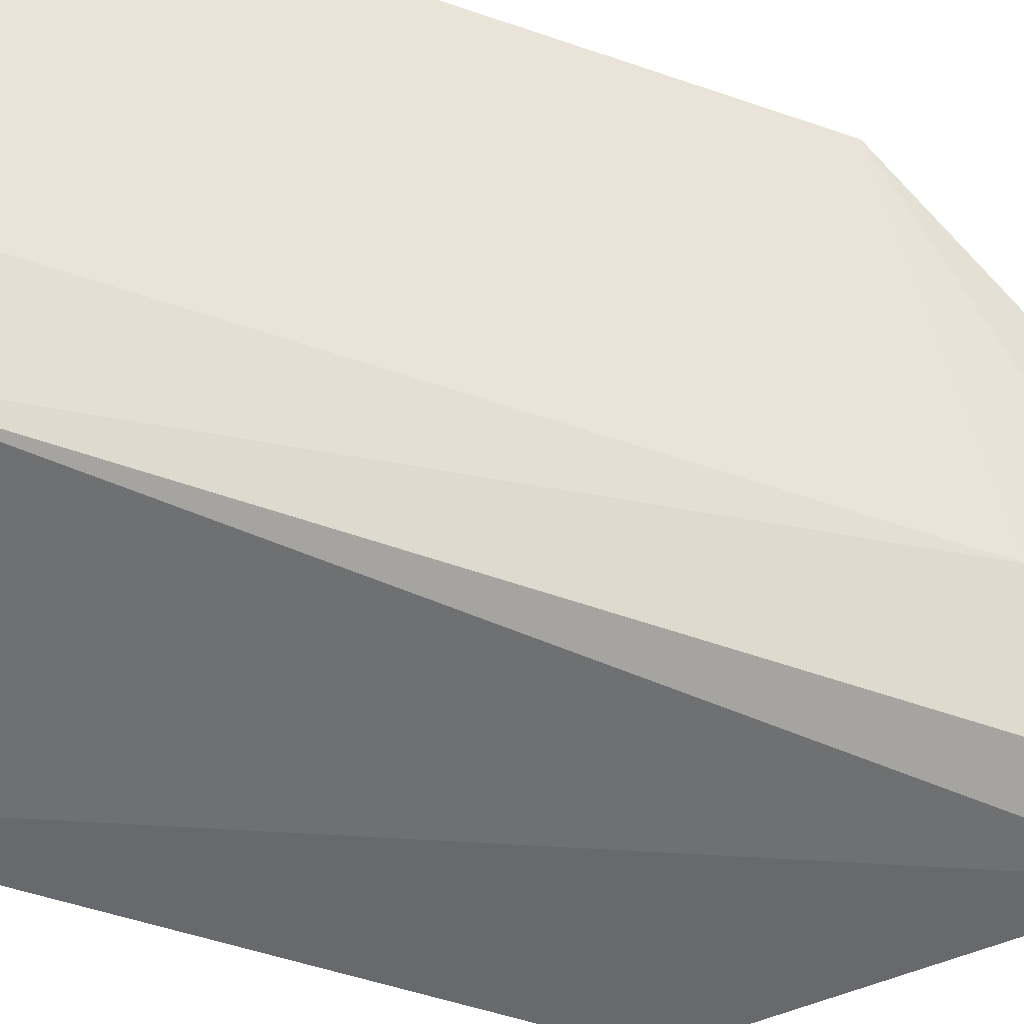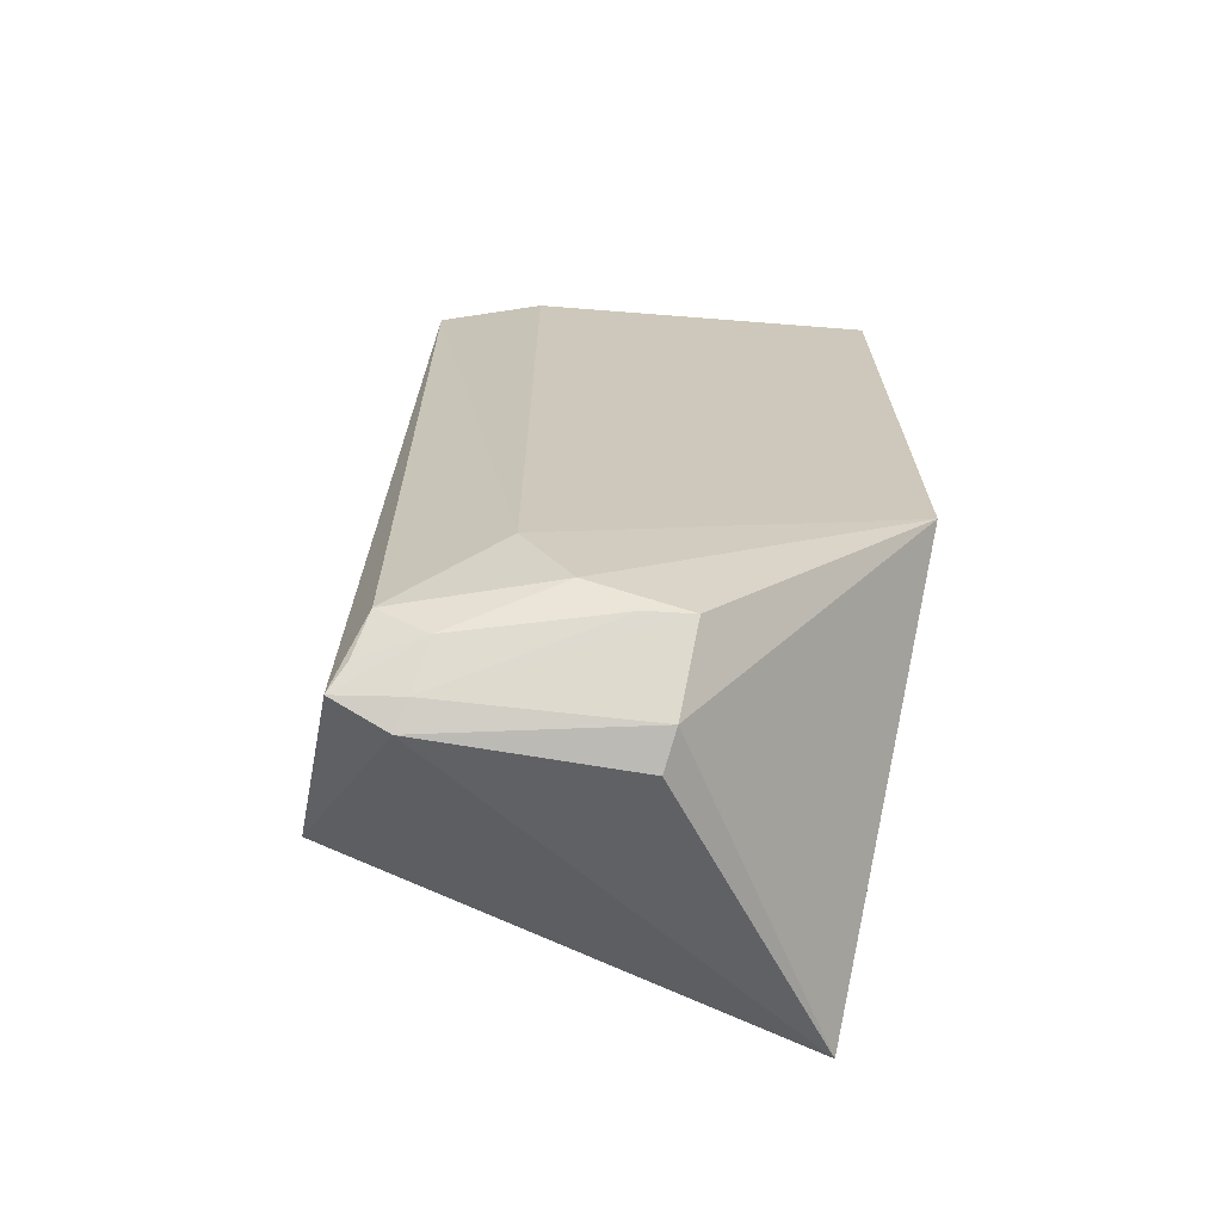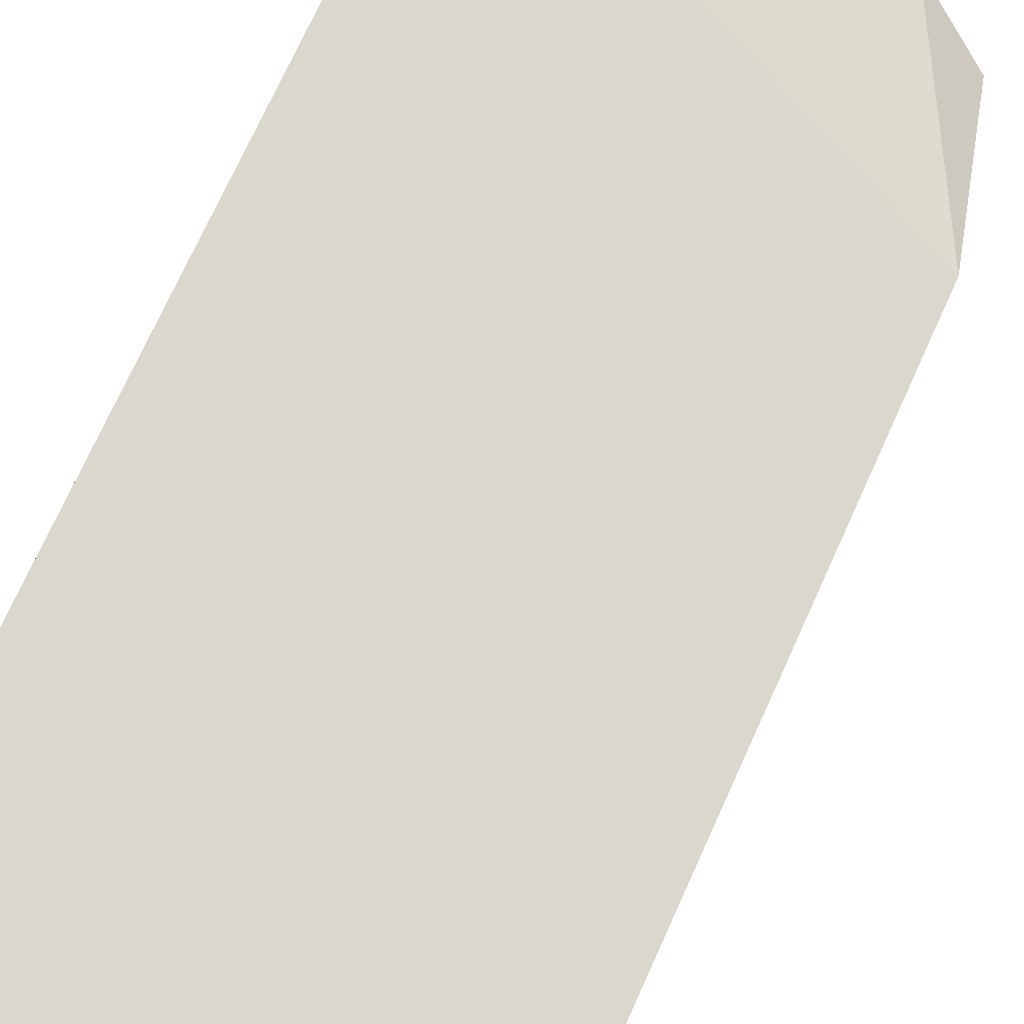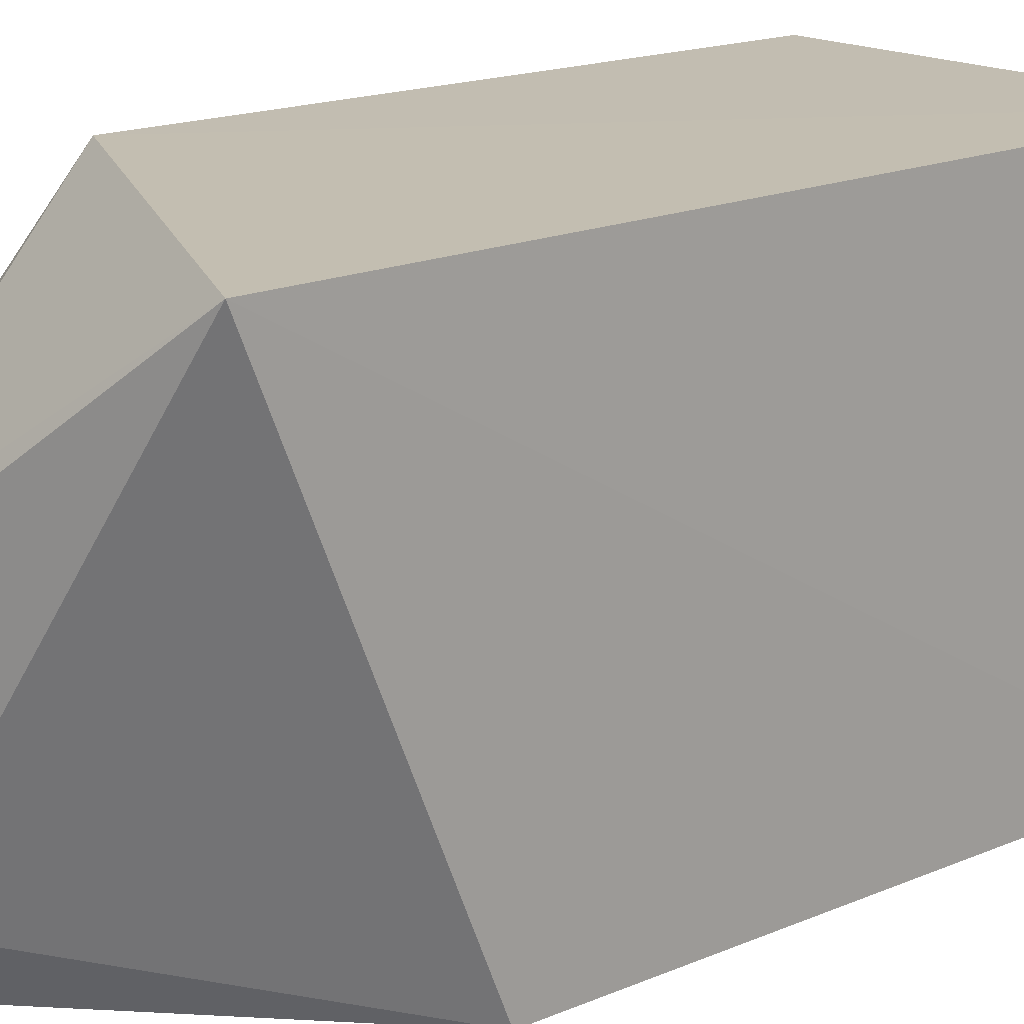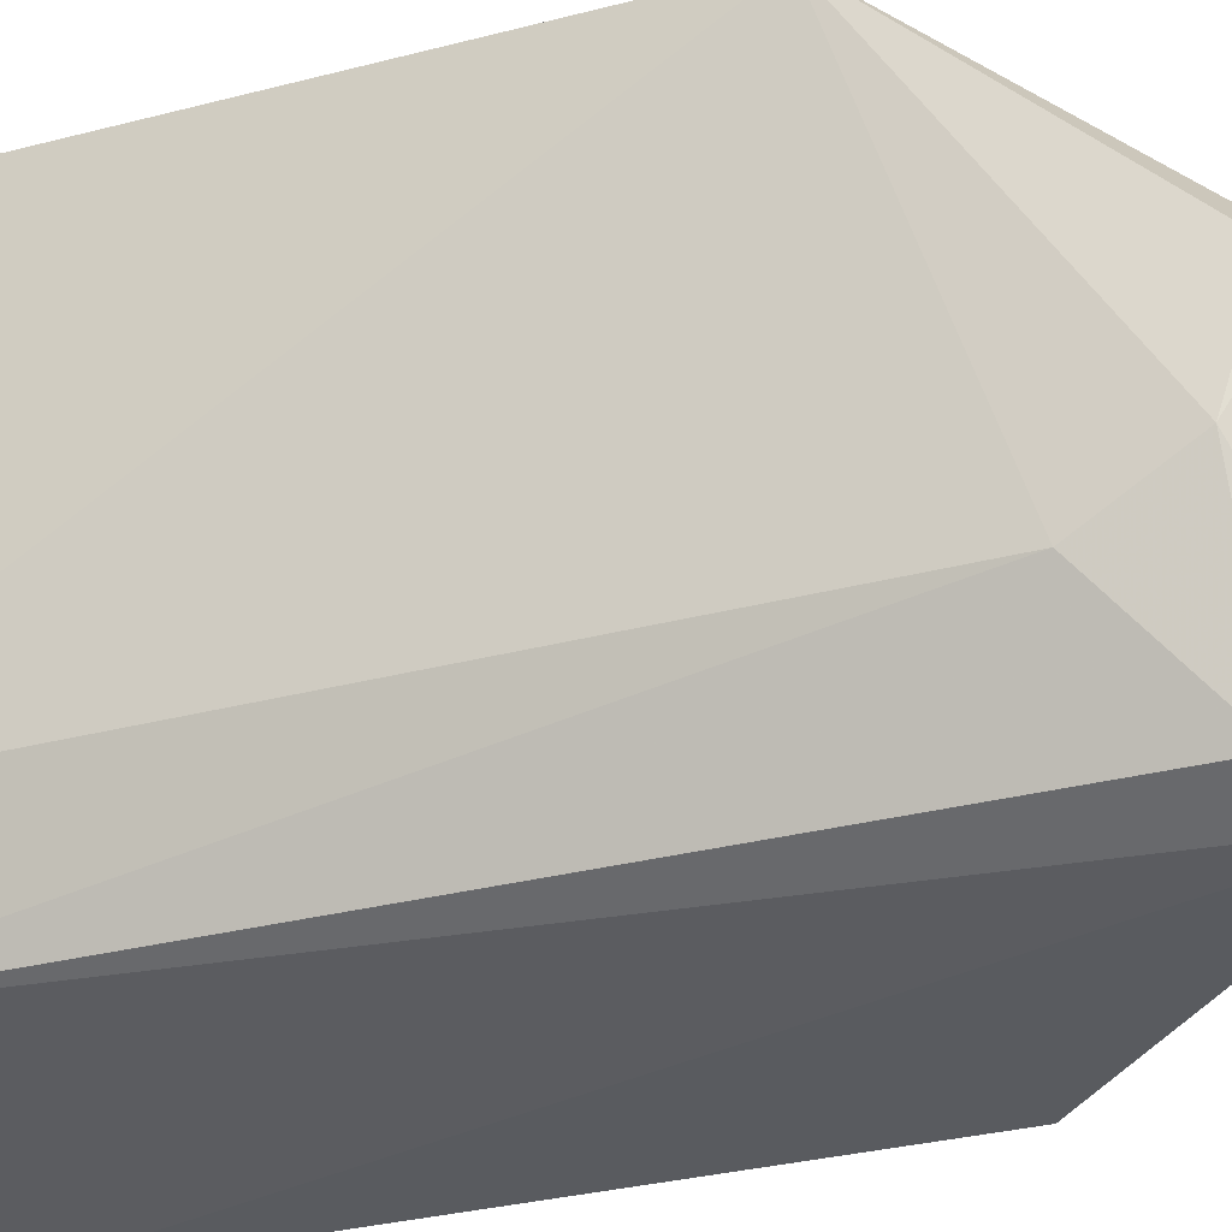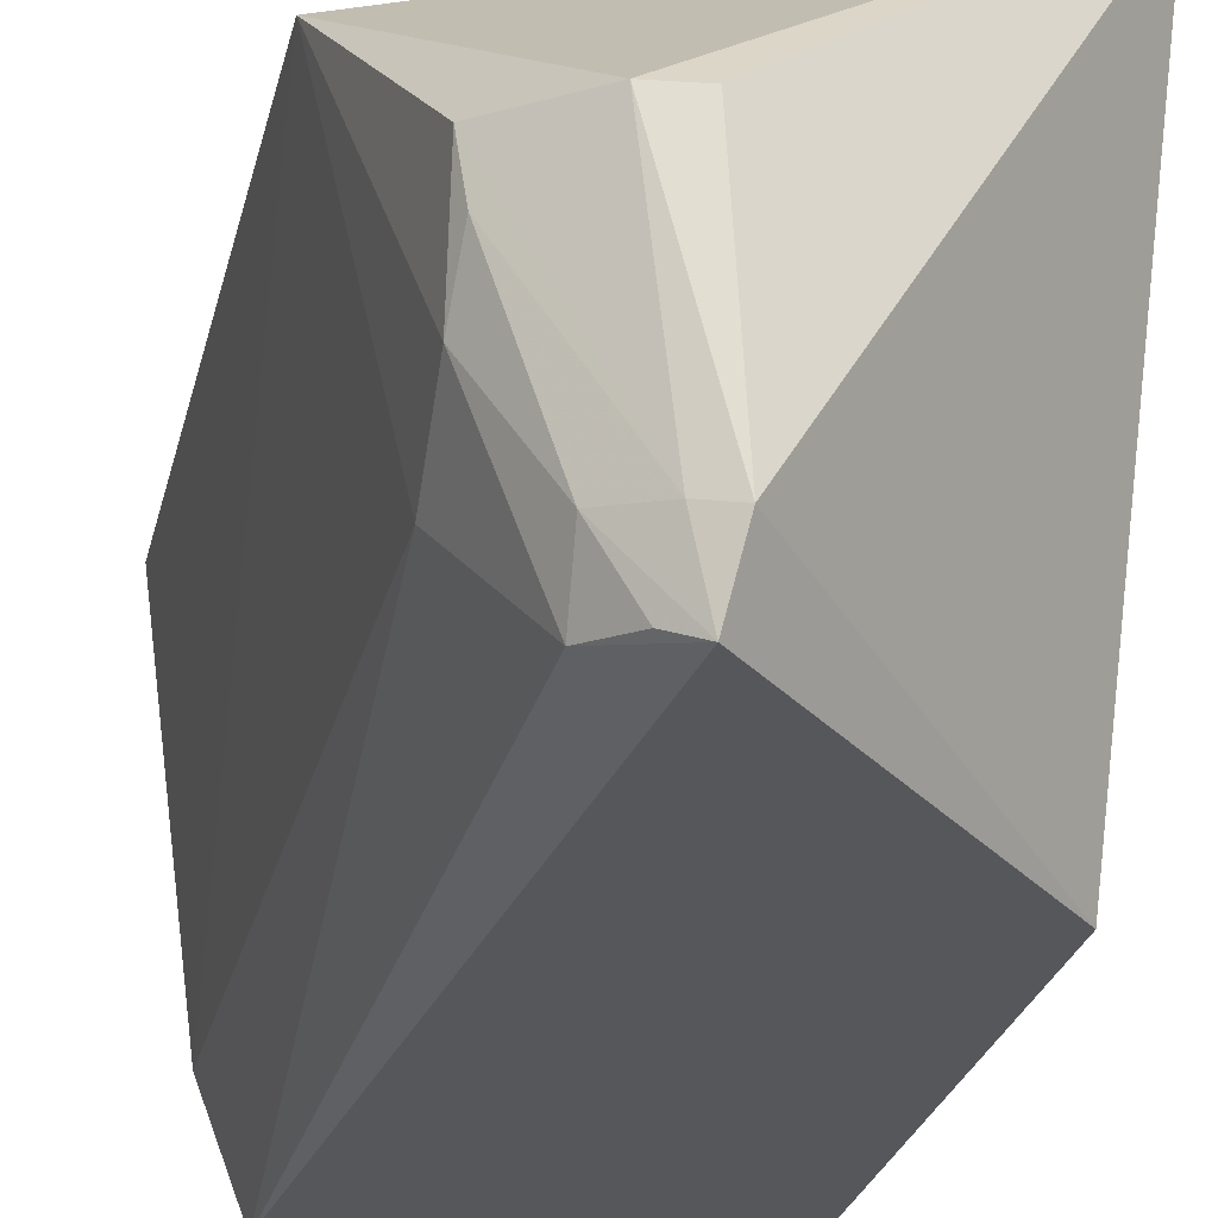
<metadata>
{"format":"obj","ext":"obj","renderer":"f3d","projection":"perspective","resolution":1024,"background":"white","views":[{"elev":-51.3,"azim":69.4,"up":"+Y"},{"elev":-68.7,"azim":77.7,"up":"+Z"},{"elev":73.2,"azim":24.6,"up":"+Y"},{"elev":16.9,"azim":-130.7,"up":"+Y"},{"elev":-31.4,"azim":110.5,"up":"+Y"},{"elev":-26.8,"azim":167.1,"up":"+Y"}]}
</metadata>
<code>
v 0.02176 0.0008717 0.02051
v 0.02069 -0.006929 0.02048
v 0.02074 -0.003647 0.001558
v 0.01252 0.0008234 0.002051
v 0.01262 0.0008751 0.02051
v 0.01262 -0.009676 0.006438
v 0.02173 0.0008698 0.00644
v 0.01262 -0.009676 0.02051
v 0.01943 -0.009063 0.002175
v 0.01921 -0.003717 0.0003138
v 0.02058 -0.006847 0.004144
v 0.01981 -0.009223 0.02051
v 0.01801 -0.008292 0.0003433
v 0.02066 -0.005762 0.002303
v 0.01826 -0.009541 0.0008246
v 0.01834 -0.003792 9.415e-05
v 0.01949 -0.007979 0.001388
v 0.01879 -0.009253 0.001234
v 0.02056 -0.004639 0.001604
v 0.01861 -0.008151 0.0006504
f 7 5 1
f 7 4 5
f 7 1 2
f 8 1 5
f 8 5 4
f 8 4 6
f 10 7 3
f 10 4 7
f 11 7 2
f 12 2 1
f 12 1 8
f 12 11 2
f 12 9 11
f 13 6 4
f 14 3 7
f 14 7 11
f 14 11 9
f 15 12 8
f 15 8 6
f 15 9 12
f 15 6 13
f 16 13 4
f 16 4 10
f 16 10 13
f 17 14 9
f 18 17 9
f 18 9 15
f 18 15 17
f 19 3 14
f 19 14 17
f 20 17 15
f 20 15 13
f 20 13 10
f 20 19 17
f 20 10 3
f 20 3 19

</code>
